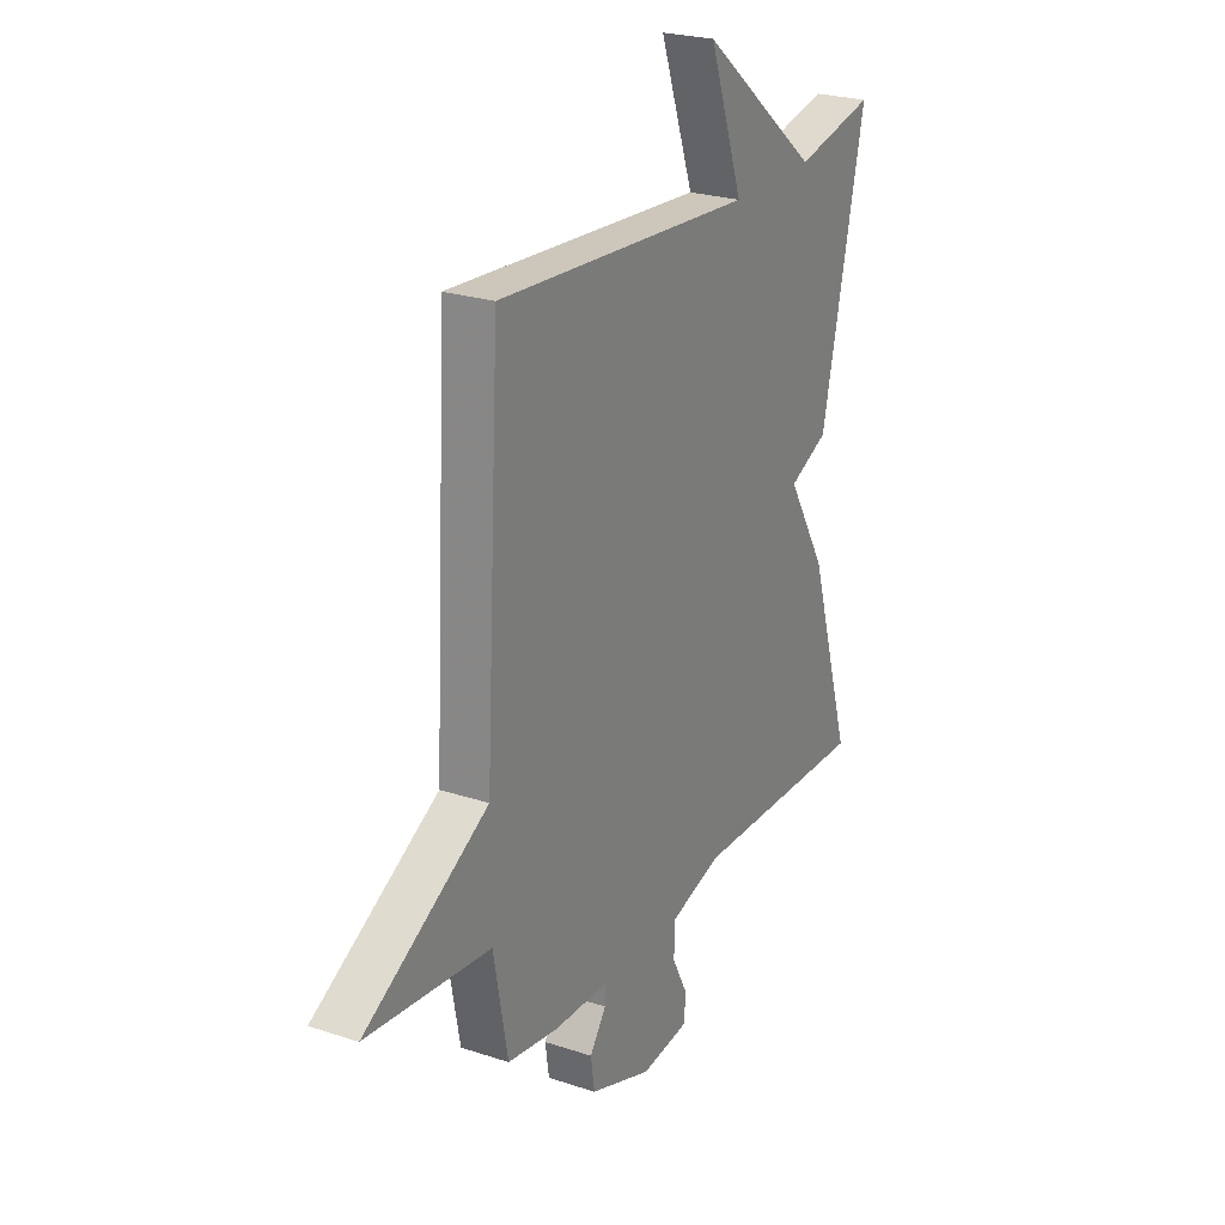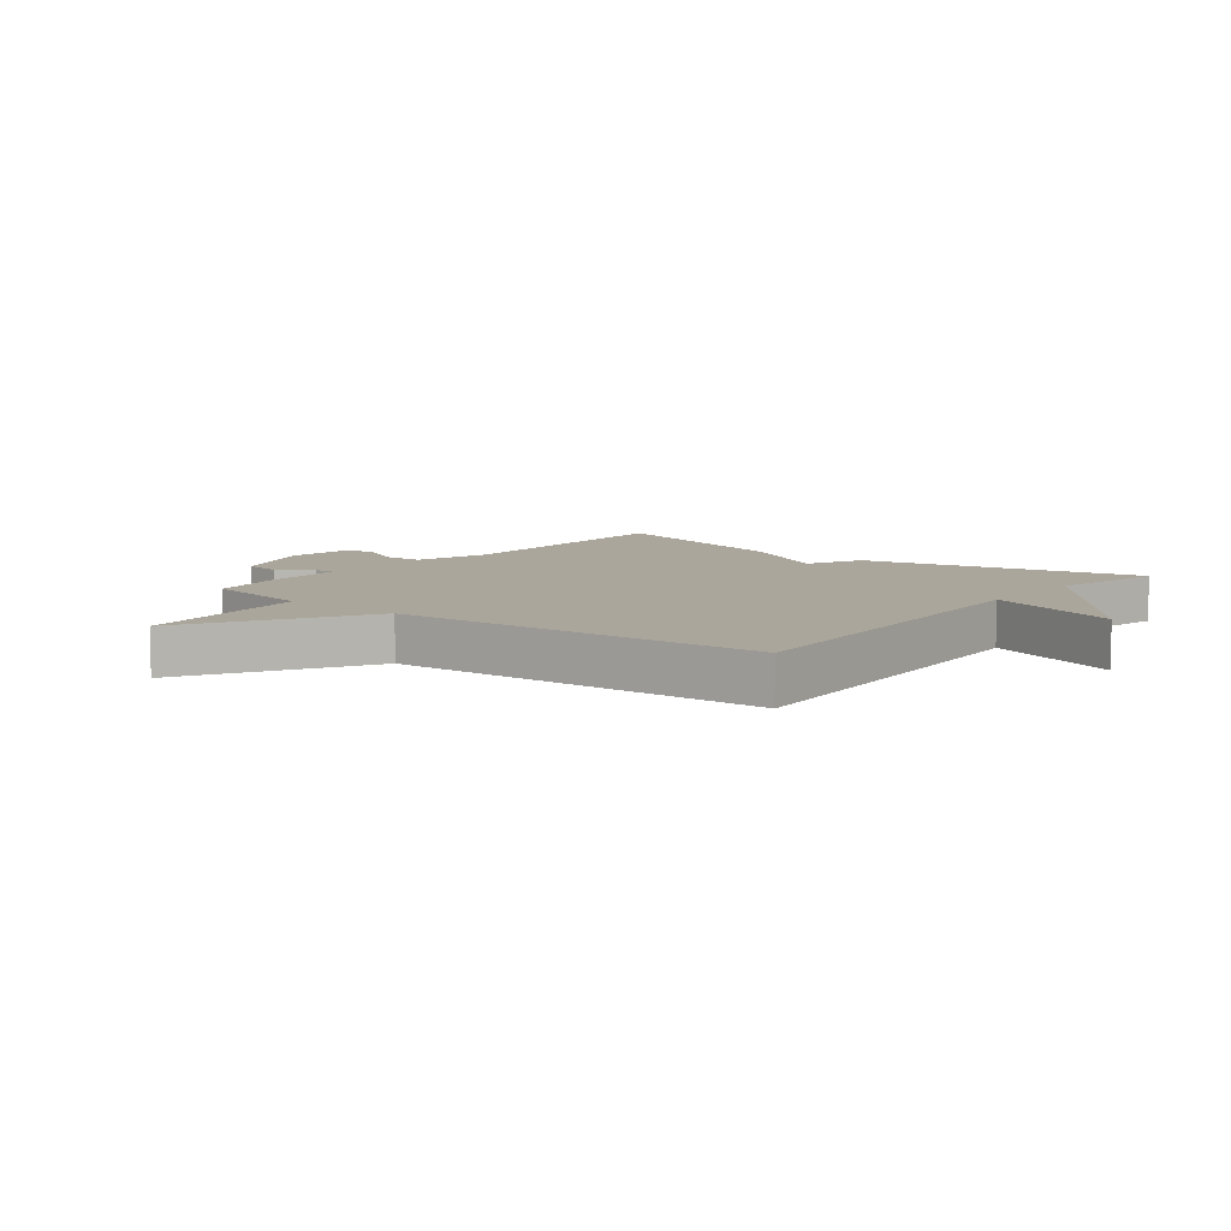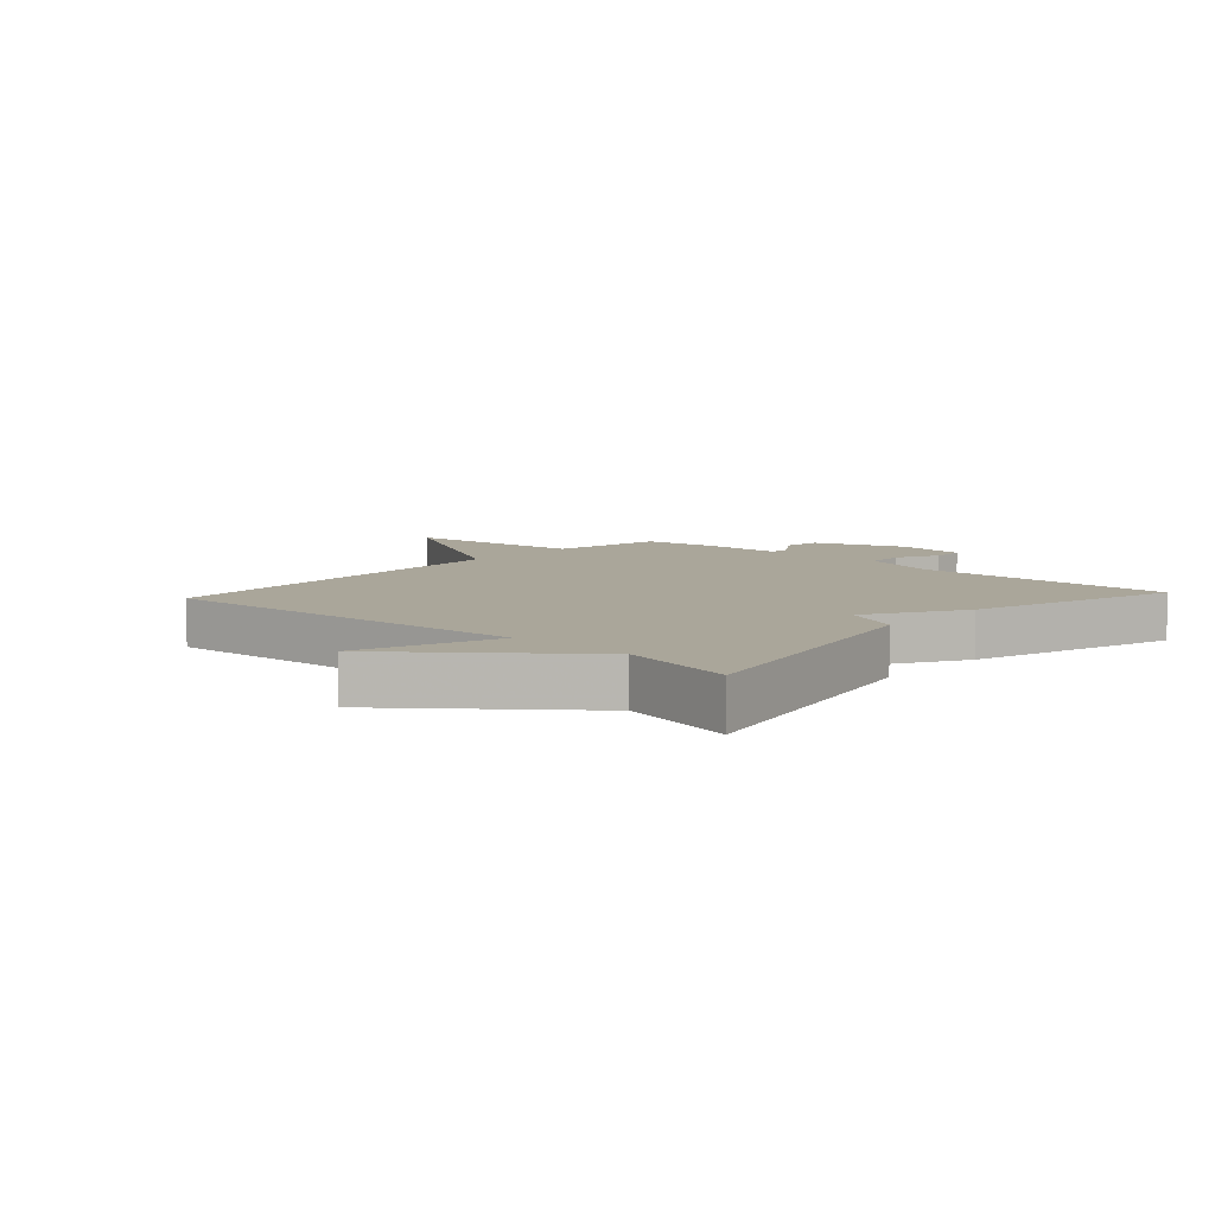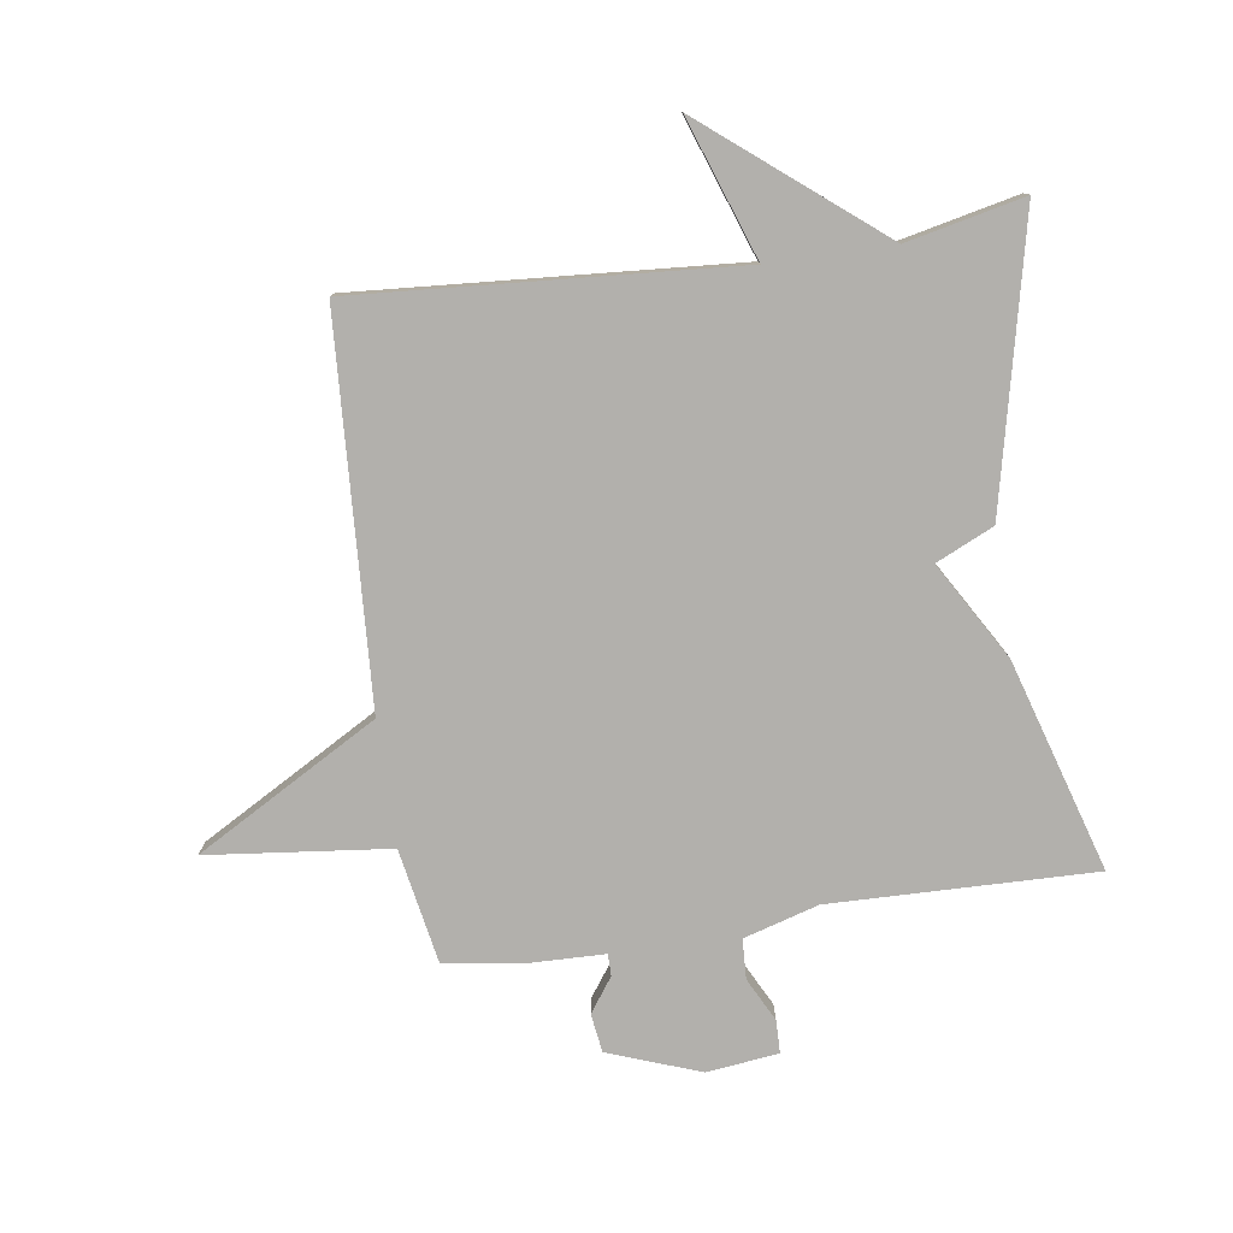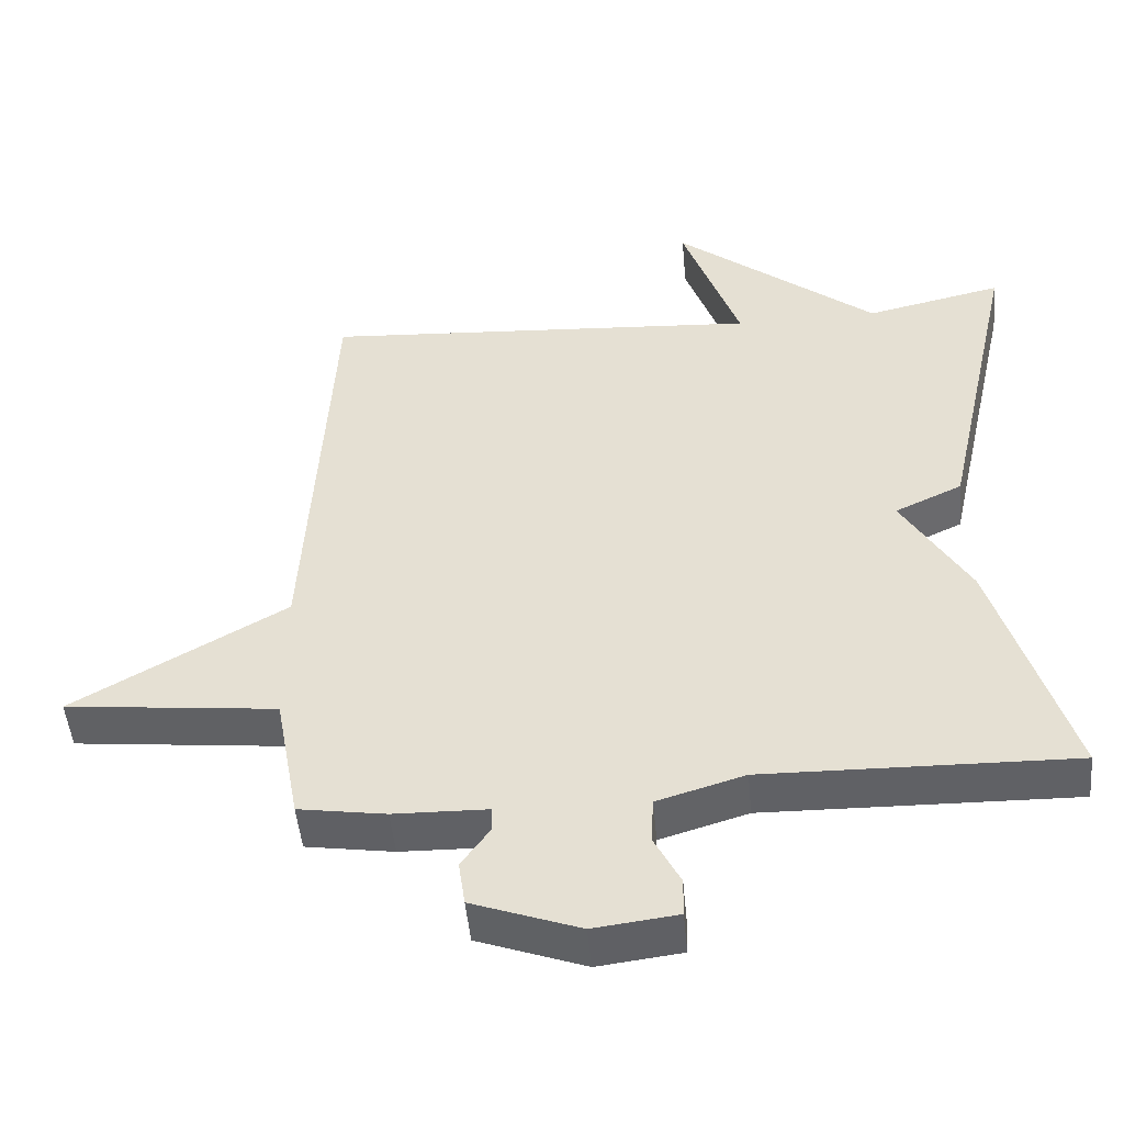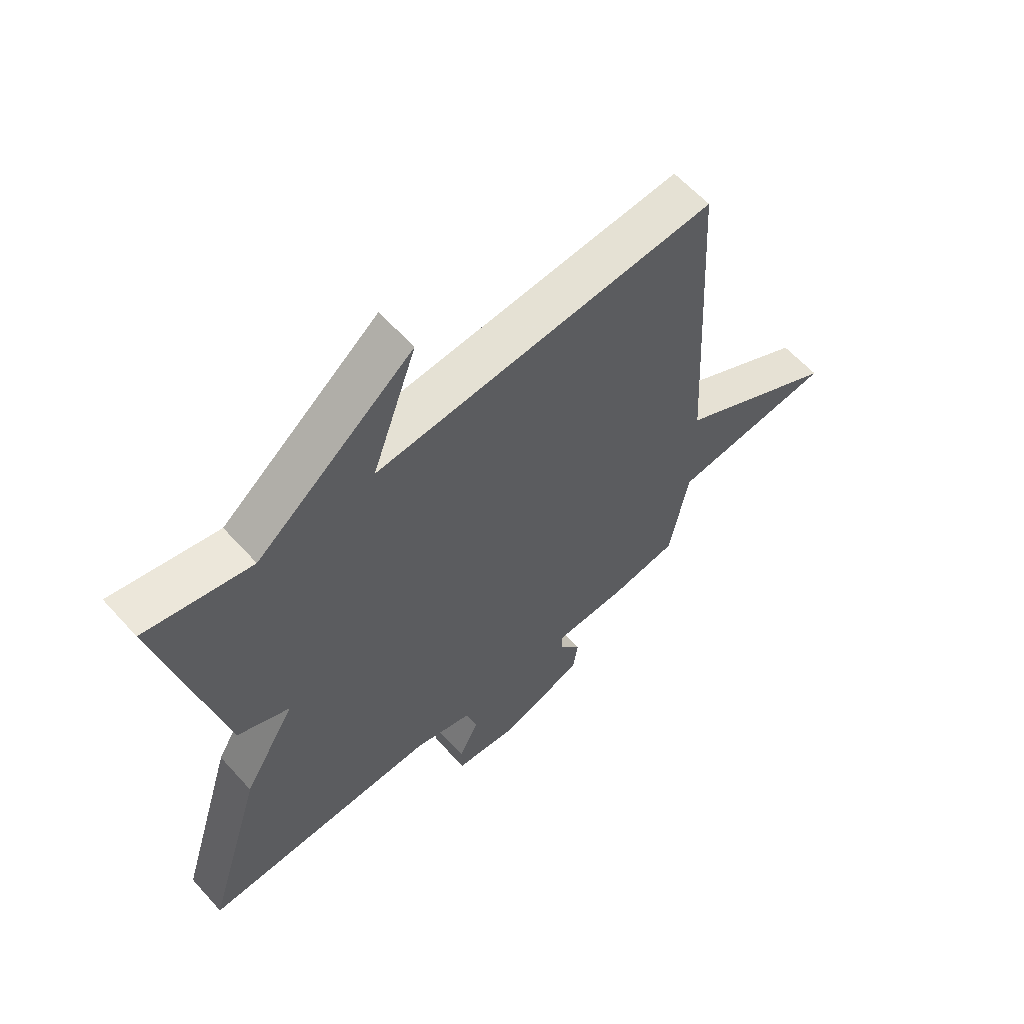
<metadata>
{"format":"obj","ext":"obj","renderer":"f3d","projection":"perspective","resolution":1024,"background":"white","views":[{"elev":24.5,"azim":-61.4,"up":"+Z"},{"elev":7.9,"azim":-51.3,"up":"+Y"},{"elev":7.8,"azim":42.4,"up":"+Y"},{"elev":-78.7,"azim":8.2,"up":"+Y"},{"elev":-48.7,"azim":5.3,"up":"+Z"},{"elev":60.9,"azim":138.1,"up":"+Z"}]}
</metadata>
<code>
v 0.5 0.07 0.5
v 0.397 0.07 0.039
v 0.304 0.07 -0.004
v 0.397 0.07 -0.161
v 0.5 0.07 -0.5
v 0.074 0.07 -0.491
v -0.047 0.07 -0.527
v -0.05 0.07 -0.591
v -0.014 0.07 -0.661
v -0.015 0.07 -0.714
v -0.131 0.07 -0.728
v -0.279 0.07 -0.674
v -0.288 0.07 -0.612
v -0.249 0.07 -0.557
v -0.249 0.07 -0.522
v -0.379 0.07 -0.519
v -0.5 0.07 -0.5
v -0.534 0.07 -0.316
v -0.828 0.07 -0.284
v -0.534 0.07 -0.116
v -0.5 0.07 0.5
v 0.111 0.07 0.458
v 0.031 0.07 0.683
v 0.311 0.07 0.458
v 0.5 0 0.5
v 0.397 0 0.039
v 0.304 0 -0.004
v 0.397 0 -0.161
v 0.5 0 -0.5
v 0.074 0 -0.491
v -0.047 0 -0.527
v -0.05 0 -0.591
v -0.014 0 -0.661
v -0.015 0 -0.714
v -0.131 0 -0.728
v -0.279 0 -0.674
v -0.288 0 -0.612
v -0.249 0 -0.557
v -0.249 0 -0.522
v -0.379 0 -0.519
v -0.5 0 -0.5
v -0.534 0 -0.316
v -0.828 0 -0.284
v -0.534 0 -0.116
v -0.5 0 0.5
v 0.111 0 0.458
v 0.031 0 0.683
v 0.311 0 0.458
f 22 23 24
f 20 21 22
f 20 22 24
f 18 19 20
f 20 24 1
f 18 20 1
f 17 18 1
f 16 17 1
f 15 16 1
f 12 13 14
f 11 12 14
f 10 11 14
f 9 10 14
f 8 9 14
f 7 8 14 15
f 6 7 15 1
f 3 4 5 6
f 1 2 3
f 1 3 6
f 48 47 46
f 46 45 44
f 48 46 44
f 44 43 42
f 25 48 44
f 25 44 42
f 25 42 41
f 25 41 40
f 25 40 39
f 38 37 36
f 38 36 35
f 38 35 34
f 38 34 33
f 38 33 32
f 39 38 32 31
f 25 39 31 30
f 30 29 28 27
f 27 26 25
f 30 27 25
f 1 25 26 2
f 2 26 27 3
f 3 27 28 4
f 4 28 29 5
f 5 29 30 6
f 6 30 31 7
f 7 31 32 8
f 8 32 33 9
f 9 33 34 10
f 10 34 35 11
f 11 35 36 12
f 12 36 37 13
f 13 37 38 14
f 14 38 39 15
f 15 39 40 16
f 16 40 41 17
f 17 41 42 18
f 18 42 43 19
f 19 43 44 20
f 20 44 45 21
f 21 45 46 22
f 22 46 47 23
f 23 47 48 24
f 24 48 25 1

</code>
